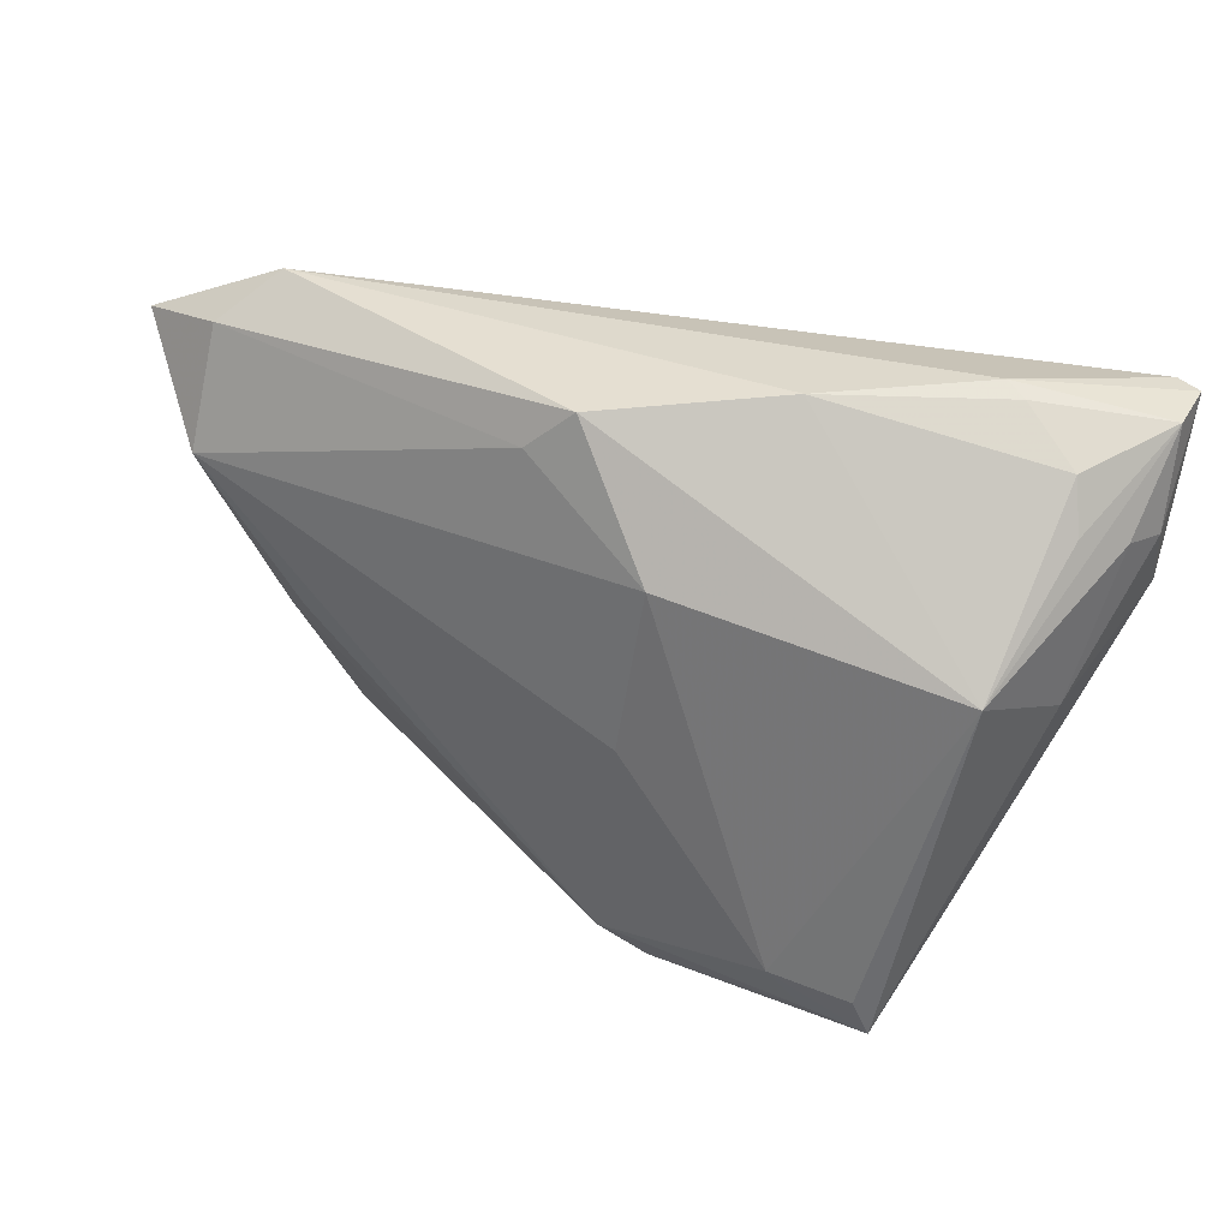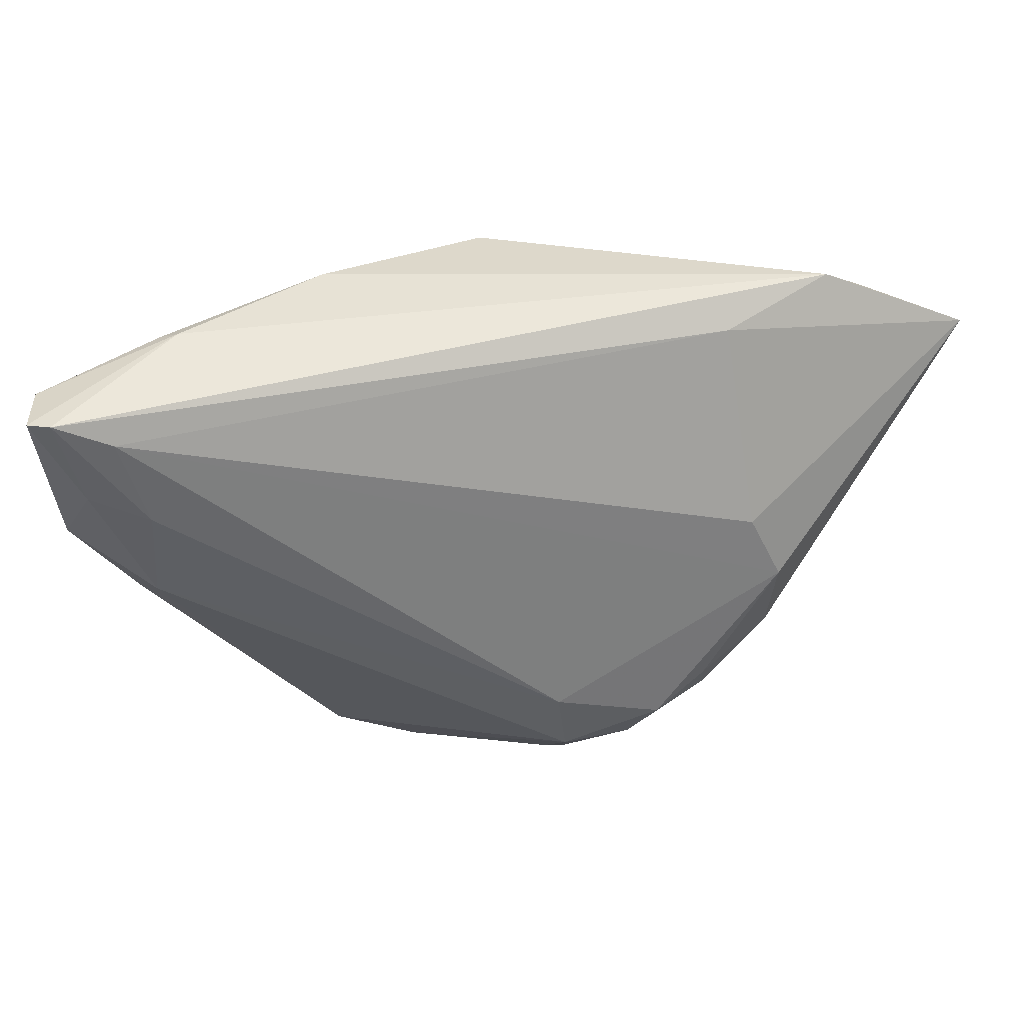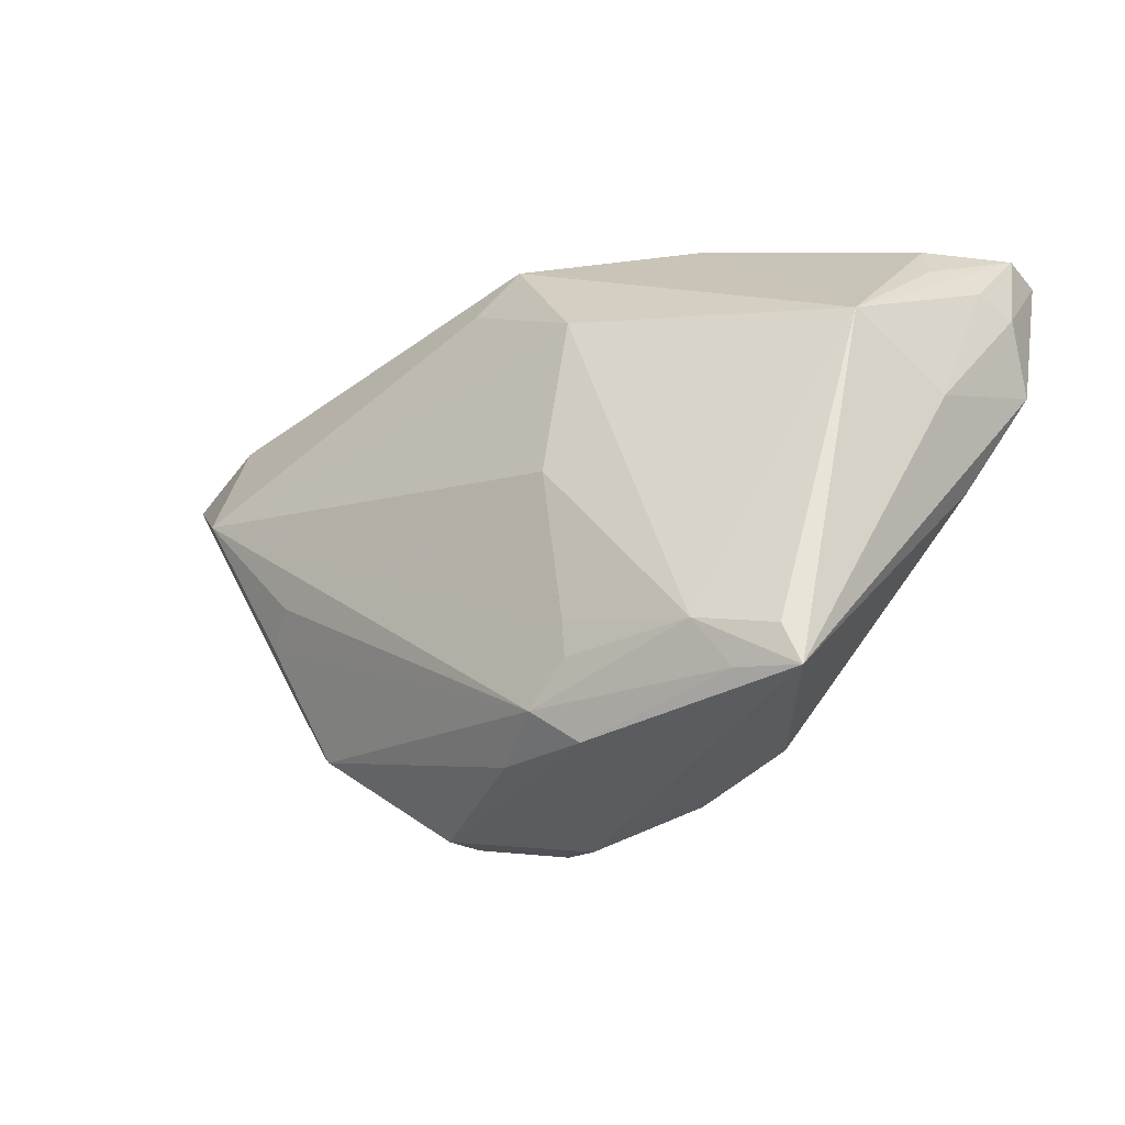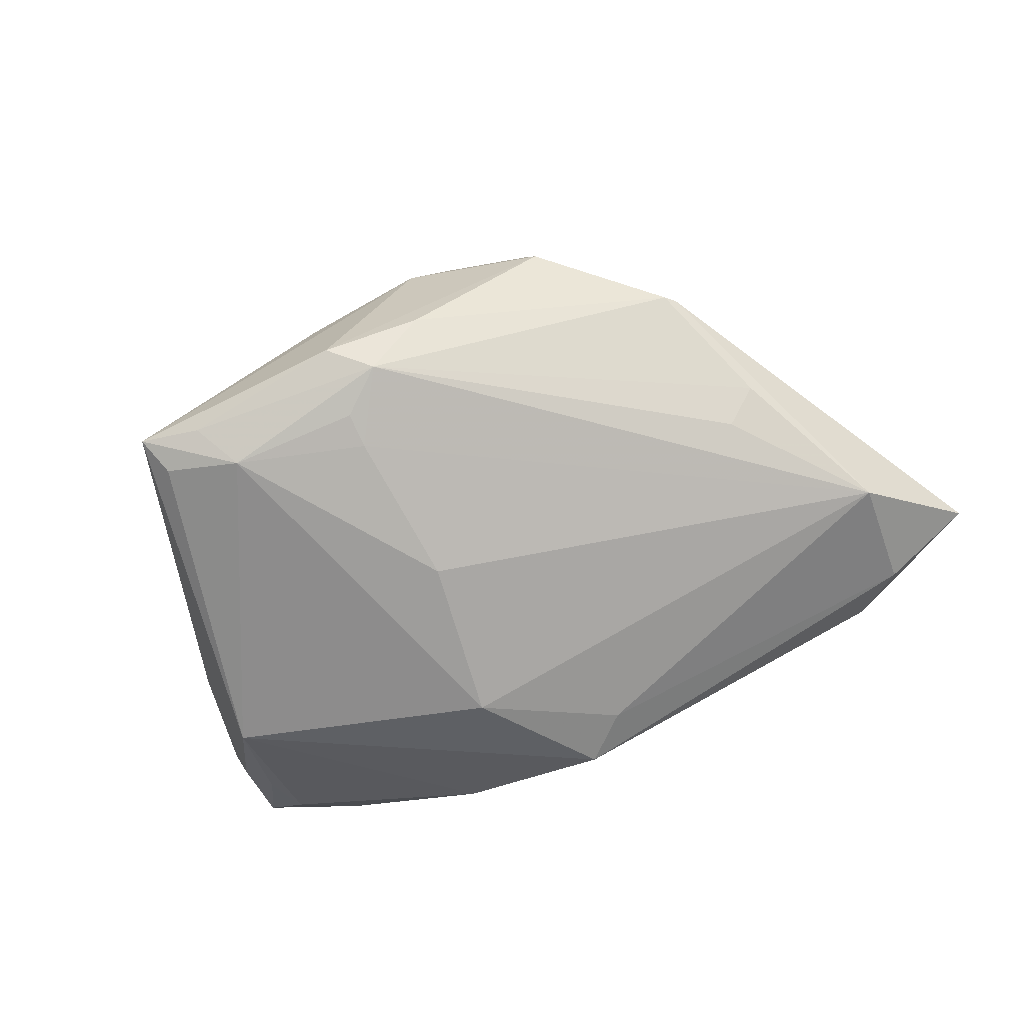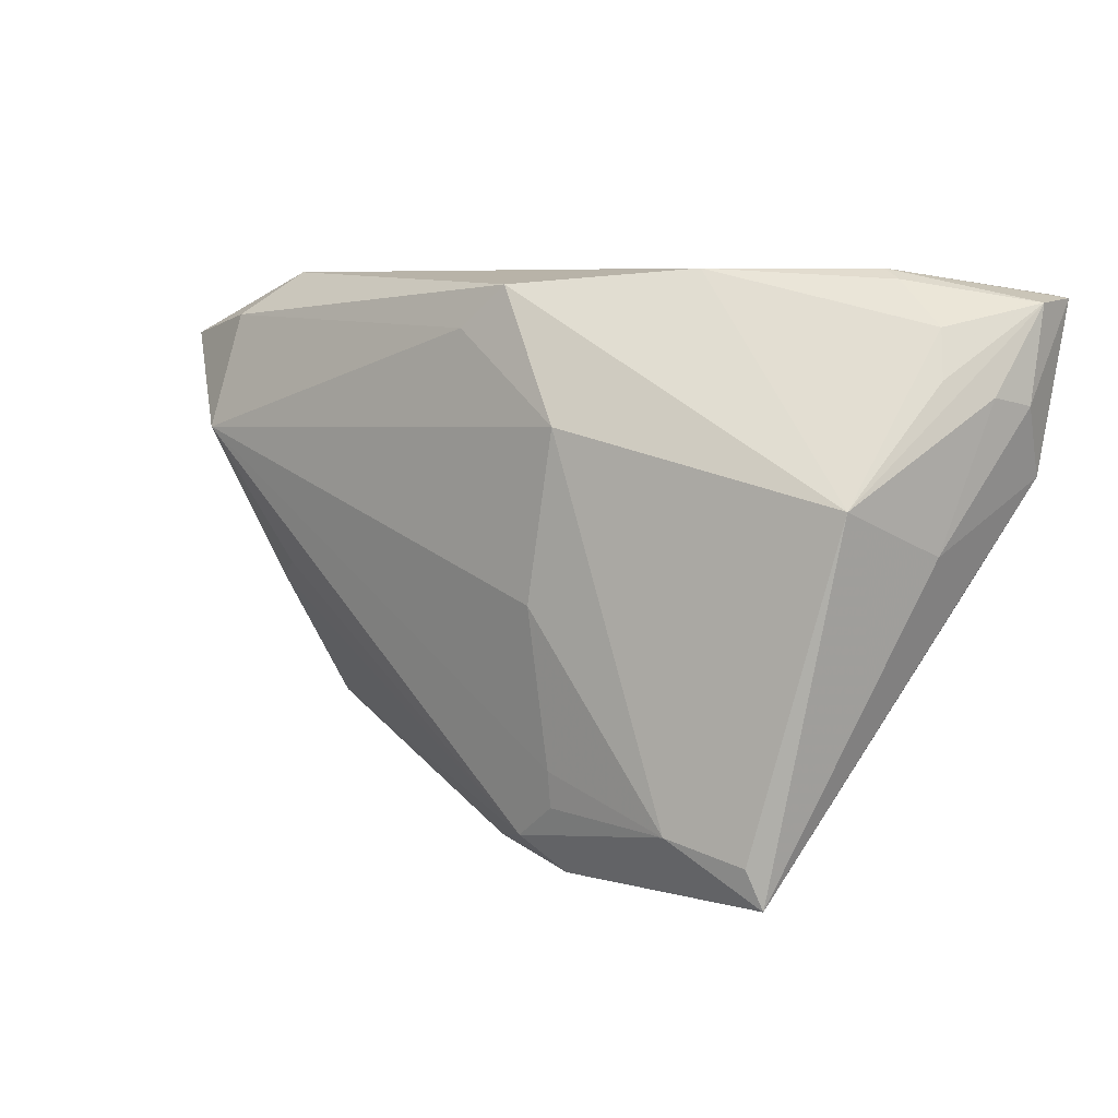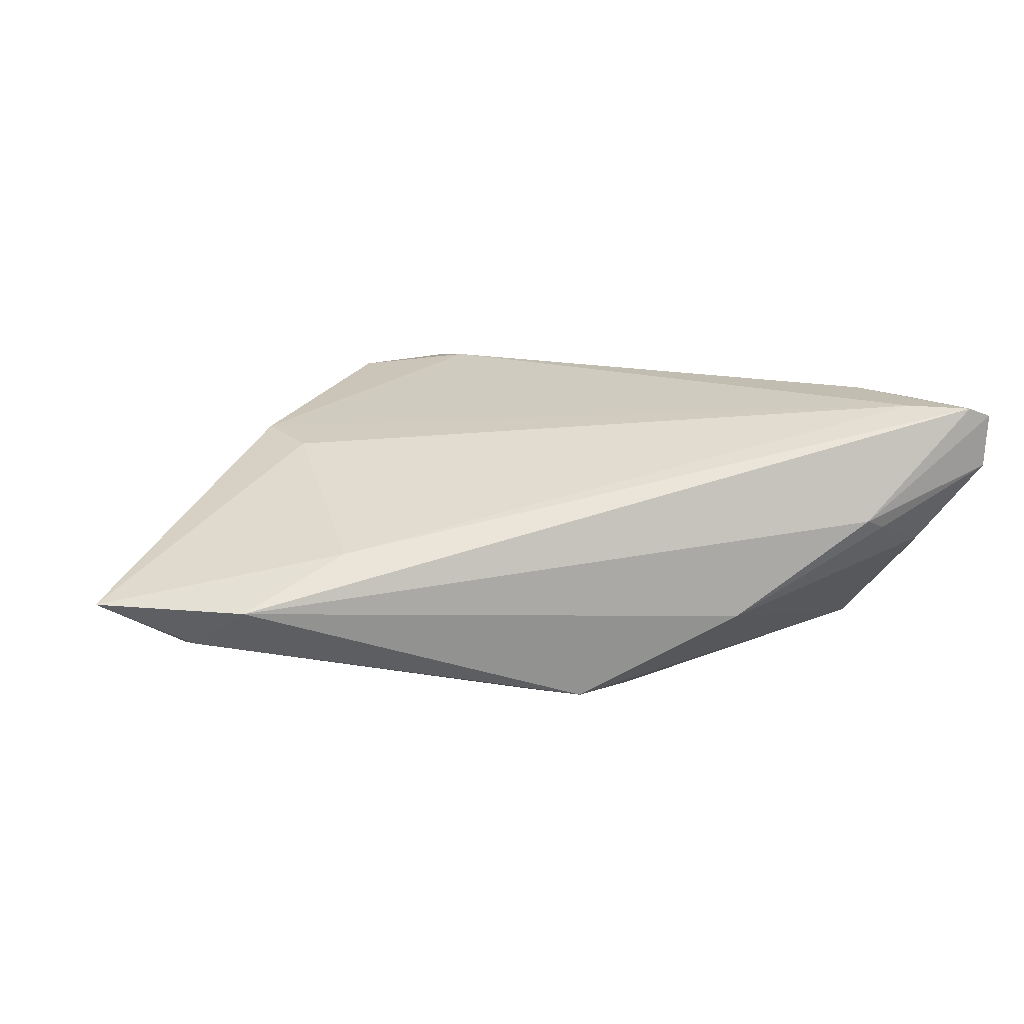
<metadata>
{"format":"obj","ext":"obj","renderer":"f3d","projection":"perspective","resolution":1024,"background":"white","views":[{"elev":32.0,"azim":-154.4,"up":"+Y"},{"elev":40.2,"azim":-3.4,"up":"+Y"},{"elev":-34.4,"azim":-148.6,"up":"+Y"},{"elev":-71.9,"azim":25.9,"up":"+Z"},{"elev":6.7,"azim":-145.2,"up":"+Y"},{"elev":15.0,"azim":170.5,"up":"+Z"}]}
</metadata>
<code>
v 0.03919 -0.002857 0.01322
v -0.004004 -0.02806 -0.01685
v 0.01256 -0.03467 0.01128
v 0.0245 -0.03246 0.004536
v 0.0113 -0.01792 0.01948
v -0.04137 0.02515 0.001793
v 0.02286 -0.03228 0.008433
v -0.03002 -0.03621 -0.01481
v 0.05034 0.02619 -0.007034
v 0.007599 -0.03649 0.008494
v -0.04758 0.008798 0.01348
v 0.01237 -0.02693 0.01797
v -0.01954 -0.02899 -0.01813
v -0.04083 -0.005223 0.008269
v -0.04872 0.02771 0.01162
v 0.008961 0.02489 -0.01585
v 0.01004 -0.03297 0.01268
v 0.06189 0.02381 -0.002247
v -0.006128 0.01447 -0.01961
v -0.01605 0.03146 -0.005442
v 0.04443 0.03146 -0.001926
v -0.004069 -0.02379 -0.01748
v -0.02276 -0.03457 -0.0155
v -0.04889 0.02821 0.01806
v 0.03905 -0.003987 -0.01076
v 0.05159 0.01226 -0.01142
v -0.0431 0.001098 -0.001403
v -0.02856 -0.03153 -0.01616
v -0.04859 0.01672 0.008895
v -0.03938 0.02565 0.01918
v 0.03044 -0.01842 0.01455
v -0.03488 0.03026 0.004832
v -0.04677 0.01777 0.003831
v -0.03864 0.006605 -0.01366
v 0.03119 -0.02308 0.01137
v 0.03201 0.02781 0.003861
v 0.00803 -0.03413 -0.009458
v 0.001343 -0.03212 -0.01534
v -0.03253 0.03146 0.005969
v -0.03733 0.002146 0.01717
v -0.01736 -0.0315 0.007096
v -0.002845 -0.005177 -0.01955
v 0.02089 -0.02761 0.01558
v -0.04607 0.02864 0.01916
v 0.00332 0.02973 -0.01523
v -0.003533 -0.03624 -0.01303
v 0.02422 -0.02188 0.01778
v 0.03801 -0.02107 -0.001695
v 0.04327 -0.006356 -0.00723
v -0.04284 0.0196 -0.0006919
v -0.007406 -0.03583 0.006559
v 0.03918 -0.01973 -0.001021
v -0.04355 0.01737 0.0183
v -0.03636 0.01486 0.01948
v 0.03942 -0.01651 0.007135
v 0.03537 0.004953 0.01243
f 26 48 49
f 34 45 19
f 8 51 41
f 8 34 28
f 37 4 46
f 37 48 4
f 38 37 46
f 38 22 26
f 49 48 38
f 48 37 38
f 19 45 16
f 16 26 19
f 18 26 9
f 9 16 45
f 26 16 9
f 1 56 30
f 18 56 1
f 1 55 18
f 7 3 4
f 46 4 10
f 4 3 10
f 10 8 46
f 51 8 10
f 41 51 12
f 13 34 19
f 28 34 13
f 13 8 28
f 14 8 41
f 11 8 14
f 27 8 11
f 33 34 27
f 34 8 27
f 4 48 52
f 52 55 4
f 18 55 52
f 52 26 18
f 48 26 52
f 25 26 49
f 49 38 25
f 25 38 26
f 21 9 45
f 18 9 21
f 20 21 45
f 45 34 20
f 34 6 20
f 50 6 34
f 31 1 47
f 55 1 31
f 3 7 43
f 47 12 43
f 43 12 3
f 17 12 51
f 3 12 17
f 51 10 17
f 17 10 3
f 5 12 47
f 5 1 30
f 47 1 5
f 42 13 19
f 22 13 42
f 19 26 42
f 26 22 42
f 22 38 2
f 2 13 22
f 38 13 2
f 33 27 29
f 29 27 11
f 11 24 29
f 23 13 38
f 23 38 46
f 8 13 23
f 46 8 23
f 36 56 18
f 18 21 36
f 30 56 36
f 32 20 6
f 35 43 7
f 4 55 35
f 35 7 4
f 47 43 35
f 35 31 47
f 55 31 35
f 54 5 30
f 15 32 6
f 33 29 15
f 15 29 24
f 6 50 15
f 15 34 33
f 15 50 34
f 21 20 39
f 20 32 39
f 39 15 24
f 32 15 39
f 44 54 30
f 30 36 44
f 44 36 21
f 44 39 24
f 21 39 44
f 12 5 40
f 5 54 40
f 41 12 40
f 40 14 41
f 11 14 40
f 54 44 53
f 53 40 54
f 53 44 24
f 53 24 11
f 11 40 53

</code>
